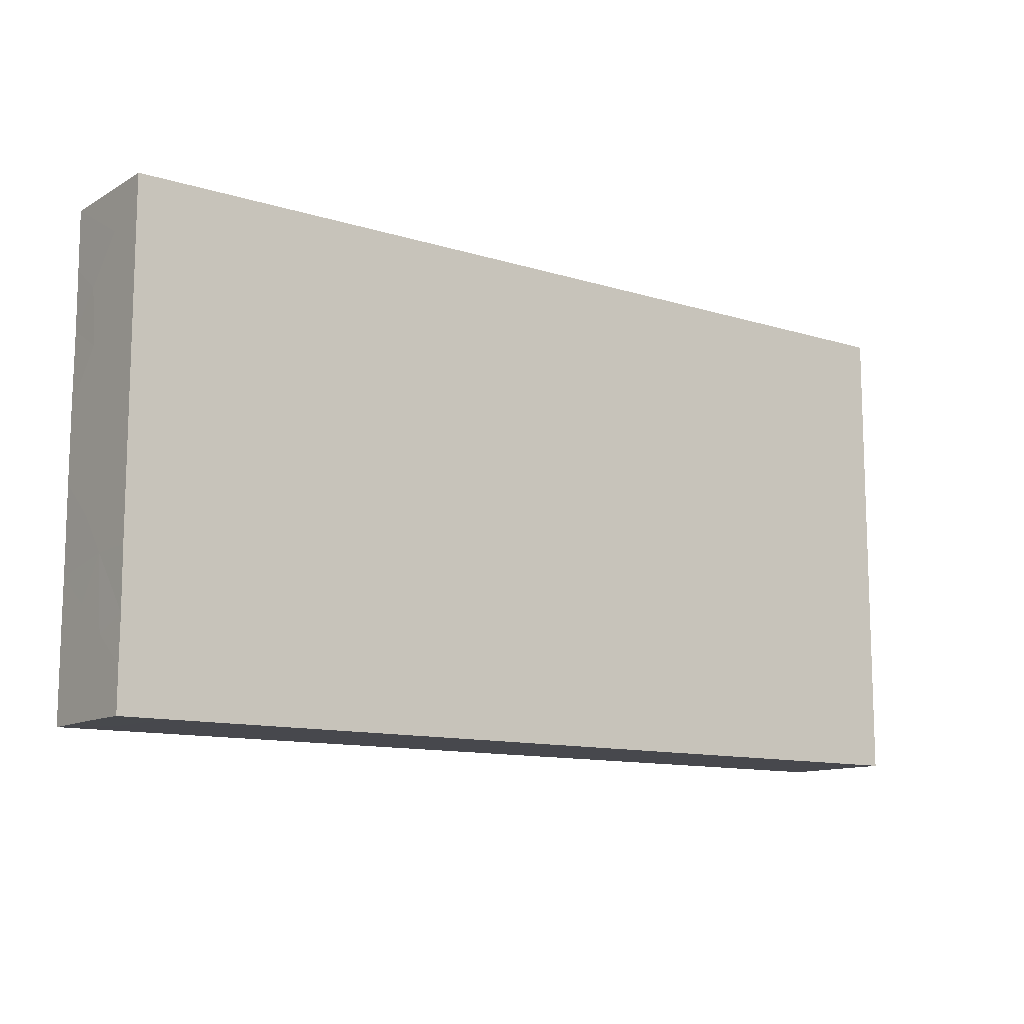
<metadata>
{"format":"obj","ext":"obj","renderer":"f3d","projection":"perspective","resolution":1024,"background":"white","views":[{"elev":-11.7,"azim":-36.6,"up":"+Y"}]}
</metadata>
<code>
v -0.08271 -0.04356 -0.01088
v -0.08271 -0.04356 0.01088
v -0.08271 0.04356 -0.01088
v -0.08271 0.04356 0.01088
v 0.08271 -0.04356 -0.01088
v 0.08271 -0.04356 0.01088
v 0.08271 0.04356 -0.01088
v 0.08271 0.04356 0.01088
v -0.01823 -0.02796 -0.01088
v 0.08271 0.0316 0.001237
v 0.07244 0.03375 -0.01088
v 0.004248 -0.04356 -0.0007587
v 0.03278 -0.04356 -0.0008421
v -0.07517 -0.009392 0.01088
v -0.004004 -0.01324 -0.01088
v -0.069 -0.03315 -0.01088
v -0.08271 -0.0435 0.00291
v -0.08271 -0.0302 0.00369
v -0.08271 -0.01713 0.002256
v -0.08271 -0.003773 0.00291
v -0.008484 -0.04356 -0.002058
v -0.05722 -0.03109 0.01088
v 0.02179 0.02386 0.01088
v -0.0349 -0.008637 -0.01088
v -0.08271 0.03596 0.00291
v 0.01784 -0.03503 -0.01088
v -0.06801 0.02645 -0.01088
v -0.07502 0.03553 0.01088
v -0.06955 0.03621 -0.01088
v -0.05665 0.02649 -0.01088
v -0.05665 0.0357 -0.01088
v -0.04438 0.01233 -0.01088
v -0.0446 0.02354 -0.01088
v -0.04265 0.03491 -0.01088
v -0.03023 0.02122 -0.01088
v -0.03033 0.0357 -0.01088
v -0.02571 -0.0002195 -0.01088
v -0.01716 0 -0.01088
v -0.01716 0.009214 -0.01088
v -0.01521 0.02131 -0.01088
v -0.01696 0.03573 -0.01088
v -0.003194 0.00936 -0.01088
v -0.004004 0.02246 -0.01088
v -0.004004 0.0357 -0.01088
v 0.009156 -0.01324 -0.01088
v 0.007946 -0.005065 -0.01088
v -0.00084 -0.001658 -0.01088
v 0.009248 0.006743 -0.01088
v 0.01048 0.02223 -0.01088
v 0.0109 0.03506 -0.01088
v 0.02099 -0.01595 -0.01088
v 0.02255 -0.004089 -0.01088
v 0.02232 0.009214 -0.01088
v 0.0224 0.02243 -0.01088
v 0.02216 0.03438 -0.01088
v 0.02521 -0.02764 -0.01088
v 0.03548 -0.02649 -0.01088
v 0.02425 -0.04356 0.0007805
v 0.03548 -0.01324 -0.01088
v 0.03548 -0.00403 -0.01088
v 0.03426 0.009837 -0.01088
v 0.03548 0.02246 -0.01088
v 0.03548 0.0357 -0.01088
v 0.04831 -0.03121 -0.01088
v 0.0481 -0.0175 -0.01088
v 0.04864 -0.00403 -0.01088
v 0.04864 0.009214 -0.01088
v 0.04898 0.02312 -0.01088
v 0.04864 0.0357 -0.01088
v 0.06241 -0.01824 -0.01088
v 0.0618 -0.00403 -0.01088
v 0.0618 0.009214 -0.01088
v 0.06148 0.02191 -0.01088
v 0.06794 -0.03865 -0.01088
v 0.07522 -0.03078 -0.01088
v 0.07496 -0.01727 -0.01088
v 0.07431 -0.003354 -0.01088
v -0.04797 -0.04356 -0.004015
v 0.07496 0.009214 -0.01088
v 0.07411 0.02145 -0.01088
v 0.08271 0.04356 0
v -0.06517 0.01805 -0.01088
v -0.02353 -0.0223 -0.01088
v -0.009055 -0.02089 -0.01088
v -0.05033 0.004079 -0.01088
v -0.02374 -0.008637 -0.01088
v -0.05007 -0.008637 -0.01088
v 0.002576 -0.02188 -0.01088
v 0.05651 -0.04356 0.00095
v -0.05917 -0.04356 0.001429
v 0.04399 -0.04356 0.0009527
v -0.008582 -0.006622 -0.01088
v -0.04614 0.03503 0.01088
v -0.03378 -0.03499 0.01088
v -0.06653 -0.03802 0.01088
v 0.01795 -0.03459 0.01088
v 0.03249 -0.0342 0.01088
v -0.005658 0.03561 0.01088
v -0.04884 -0.02287 0.01088
v -0.07591 0.02857 -0.01088
v -0.03948 -0.02649 0.01088
v 0.07426 -0.006622 0.01088
v -0.05804 0.03525 0.01088
v -0.03392 0.03625 0.01088
v -0.03948 -0.01324 0.01088
v 0.02744 -0.035 -0.01088
v 0.07426 0.006524 0.01088
v -0.07523 0.0167 -0.01088
v -0.08271 -0.01019 -0.003338
v -0.02665 -0.02472 0.01088
v -0.02632 -0.01324 0.01088
v -0.08266 0.03301 -0.01088
v 0.08271 0.03301 -0.01088
v 0.0618 0.03301 -0.01088
v -0.01273 -0.027 0.01088
v -0.01316 -0.01334 0.01088
v 0.07226 0.04356 -0.01088
v -0.01318 3.229e-05 0.01088
v -0.0001254 -0.02688 0.01088
v 0 -0.01324 0.01088
v 0 0 0.01088
v 0.01316 -0.02649 0.01088
v 0.01316 -0.01324 0.01088
v 0.0132 4.138e-05 0.01088
v 0.0135 0.01357 0.01088
v 0.02632 -0.02649 0.01088
v 0.02632 -0.01324 0.01088
v 0.02632 0 0.01088
v 0.0253 0.01694 0.01088
v 0.03948 -0.02649 0.01088
v 0.03948 -0.01324 0.01088
v -0.08271 0.03314 0.01088
v 0.07235 -0.04356 0.01088
v 0.03948 0 0.01088
v 0.07248 -0.04356 -0.01088
v 0.03948 0.01324 0.01088
v 0.03948 0.02649 0.01088
v 0.05264 -0.02649 0.01088
v 0.05264 -0.01324 0.01088
v 0.05264 0 0.01088
v 0.05283 0.01304 0.01088
v 0.05264 0.02649 0.01088
v 0.06799 -0.03741 0.01088
v 0.06677 -0.02625 0.01088
v 0.0658 -0.01324 0.01088
v 0.0658 0 0.01088
v 0.0658 0.01324 0.01088
v 0.07014 0.02573 0.01088
v -0.06806 -0.02989 0.01088
v 0.05739 -0.03572 -0.01088
v -0.01617 0.03482 0.01088
v -0.08271 0.0283 -0.004399
v -0.08271 0.01813 -0.003225
v -0.03948 -0.04356 0.002849
v -0.05264 -0.04356 0.01088
v -0.01215 -0.04356 0.01088
v 0 -0.04356 0.01088
v 0.01316 -0.04356 0.01088
v 0.02632 -0.04356 0.01088
v 0.05264 -0.04356 0.01088
v 0.06199 -0.04356 0.01088
v -0.07496 -0.02246 0.01088
v -0.07487 0.00313 0.01088
v -0.07434 0.01769 0.01088
v -0.0618 -0.02246 0.01088
v -0.06614 -0.01234 0.01088
v -0.06468 -0.002283 0.01088
v -0.0658 0.01324 0.01088
v -0.01816 -0.04356 -0.0007171
v -0.06688 0.02682 0.01088
v -0.05264 -0.01324 0.01088
v -0.05316 -0.0003675 0.01088
v -0.05264 0.01315 0.01088
v -0.05264 0.02649 0.01088
v -0.03948 0 0.01088
v -0.03948 0.01324 0.01088
v -0.03948 0.02649 0.01088
v -0.02632 0 0.01088
v -0.02633 0.01321 0.01088
v -0.02632 0.02649 0.01088
v -0.01316 0.01324 0.01088
v -0.01316 0.02649 0.01088
v 0 0.01324 0.01088
v 0 0.02649 0.01088
v 0.01316 0.02649 0.01088
v -0.03128 0.04356 0.0002602
v 0.03033 0.03052 0.01088
v -0.08263 -0.02775 0.01088
v -0.08271 -0.01702 0.01088
v -0.08271 -0.003773 0.01088
v -0.08271 0.01102 0.01088
v -0.08271 0.02271 0.01088
v 0.08271 0.01312 -0.01088
v -0.07626 -0.01052 -0.01088
v -0.07626 0.002721 -0.01088
v -0.06326 0.04356 -0.001451
v 0.06005 0.01993 0.01088
v 0.06055 -0.03387 0.01088
v 0.05922 -0.01987 0.01088
v -0.04883 0.04356 -0.006764
v 0.05922 0.006622 0.01088
v -0.04031 0.04356 -0.005182
v 0.05522 0.01584 -0.01088
v 0.06843 0.01565 -0.01088
v -0.0129 0.04356 -0.002725
v 0.05522 -0.01065 -0.01088
v 0.06789 -0.01097 -0.01088
v -0.02071 -0.03332 0.01088
v -0.01974 -0.01987 0.01088
v 0.0006747 0.04356 -0.002492
v 0.01377 0.04356 -0.002381
v 0.02632 0.04356 -0.002849
v 0.05522 0.002592 -0.01088
v 0.06838 0.002592 -0.01088
v -0.05922 0.006622 0.01088
v -0.01974 0.006622 0.01088
v -0.05083 0.01775 -0.01088
v 0.04048 0.04356 -0.003974
v -0.06237 -0.02353 -0.01088
v -0.04941 -0.02407 -0.01088
v 0.01574 0.01584 -0.01088
v -0.06367 -0.009726 -0.01088
v -0.06323 0.002592 -0.01088
v -0.06433 0.04356 -0.01088
v 0.05678 0.04356 0.01088
v 0.0658 0.04356 0.01088
v -0.0658 0.04356 0.01088
v -0.05256 0.04356 0.01088
v -0.03975 0.04356 0.01088
v -0.02345 0.04356 0.01088
v -0.01316 0.04356 0.01088
v 0 0.04356 0.01088
v 0.01252 0.04356 0.01088
v 0.02712 0.04356 0.01088
v 0.03871 0.04356 0.01088
v 0.08271 -0.02628 -0.002935
v 0.08271 -0.01324 -0.00291
v 0.04606 0.01987 0.01088
v -0.00658 0.01987 0.01088
v 0.00658 0.01987 0.01088
v 0.08271 -0.0004024 -0.003399
v 0.08271 0.01702 -0.00291
v 0.08271 -0.02814 -0.01088
v 0.08271 -0.01675 -0.01088
v 0.08271 -0.00403 -0.01088
v 0.08271 0.003773 -0.01088
v 0.08271 0.02086 -0.01088
v 0.002576 0.01584 -0.01088
v 0.015 -0.02456 -0.01088
v 0.0306 0.01666 -0.01088
v 0.04206 0.01584 -0.01088
v -0.04394 -0.03503 0.01088
v -0.0329 -0.01987 0.01088
v -0.00658 -0.03311 0.01088
v 0.007519 -0.03437 0.01088
v 0.01974 -0.01987 0.01088
v -0.08271 0.04356 0.00291
v 0.0329 -0.01987 0.01088
v -0.03691 -0.0239 -0.01088
v 0.01507 0.0005695 -0.01088
v -0.06871 -0.04356 0.00181
v -0.07081 -0.02034 -0.01088
v -0.07081 -0.003697 -0.01088
v -0.06981 0.009214 -0.01088
v -0.03691 0.006622 -0.01088
v -0.02374 0.02908 -0.01088
v 0.04206 0.002592 -0.01088
v -0.03303 -0.00648 0.01088
v -0.08261 0.02246 -0.01088
v -0.00658 0.006622 0.01088
v 0.00658 0.006622 0.01088
v 0.01974 -0.006622 0.01088
v 0.01968 0.007259 0.01088
v -0.05665 -0.03052 -0.01088
v 0.03263 0.007386 0.01088
v -0.04612 -0.006443 0.01088
v -0.05665 -0.01727 -0.01088
v -0.04606 0.006622 0.01088
v -0.0329 0.006622 0.01088
v -0.01058 0.02908 -0.01088
v -0.05743 -0.003005 -0.01088
v 0.01574 0.02908 -0.01088
v -0.05723 0.01002 -0.01088
v -0.04375 -0.02999 -0.01088
v -0.0428 -0.01736 -0.01088
v -0.0442 -0.0005561 -0.01088
v -0.03033 -0.03052 -0.01088
v -0.03469 0.02889 -0.01088
v 0.002576 0.02908 -0.01088
v -0.03027 -0.01743 -0.01088
v 0.04206 0.02908 -0.01088
v 0.04606 0.03308 0.01088
v 0.005567 0.03408 0.01088
v 0.01902 0.03312 0.01088
v -0.01716 -0.01324 -0.01088
v -0.05072 -0.03767 -0.01088
v -0.01127 -0.0356 -0.01088
v 0.002674 -0.03704 -0.01088
v 0.04087 -0.03552 -0.01088
v -0.03602 -0.03575 -0.01088
v -0.003547 -0.02971 -0.01088
v -0.07352 0.04356 -0.01088
v 0.007932 -0.03125 -0.01088
v 0.06403 -0.04356 -0.002058
v 0.08271 -0.0342 0.001933
v -0.08271 -0.02802 -0.01088
v -0.08267 -0.01921 -0.01088
v -0.08271 -0.003773 -0.01088
v -0.08271 0.009471 -0.01088
v -0.02748 -0.04356 -0.01088
v -0.01697 -0.04356 -0.01088
v -0.003808 -0.04356 -0.01088
v -0.02549 0.0343 0.01088
v 0.009352 -0.04356 -0.01088
v 0.02251 -0.04356 -0.01088
v 0.03567 -0.04356 -0.01088
v 0.04359 -0.04356 -0.01088
v 0.05238 -0.04356 -0.01088
v 0.06226 -0.04356 -0.01088
v -0.06845 -0.04356 -0.01088
v -0.05645 -0.04356 -0.01088
v -0.04329 -0.04356 -0.01088
v 0.07468 0.01705 0.01088
v -0.0757 0.02625 0.01088
v -0.04243 -0.00839 -0.01088
v -0.08271 -0.02463 -0.003353
v 0.0614 0.02737 0.01088
v -0.008344 0.002143 -0.01088
v -0.03494 -0.0009044 -0.01088
v 0.07434 -0.04356 0.003929
v 0.08271 -0.03503 0.01088
v 0.04249 -0.03606 0.01088
v 0.08271 0.0003709 0.01088
v 0.08271 0.01433 0.01088
v -0.06696 0.03481 0.01088
v 0.08271 0.02629 0.01088
v -0.08271 0.004538 0.002607
v 0.08271 0.008435 -0.001063
v -0.07426 -0.04356 0.01088
v -0.07426 0.04356 0.01088
v 0.07426 0.04356 0.01088
v 0.08271 0.03515 0.01088
v 0.05624 0.04356 -0.004168
v 0.06709 0.04356 -0.002339
v -0.05665 0.04356 -0.01088
v -0.04349 0.04356 -0.01088
v -0.03033 0.04356 -0.01088
v -0.01716 0.04356 -0.01088
v -0.004004 0.04356 -0.01088
v 0.009156 0.04356 -0.01088
v 0.02232 0.04356 -0.01088
v 0.03548 0.04356 -0.01088
v 0.04864 0.04356 -0.01088
v 0.0618 0.04356 -0.01088
v 0.08271 0.02165 0.003985
v -0.05494 0.04356 0.003276
v -0.0453 0.04356 -1.874e-05
v 0.08271 -0.01987 0.001927
v 0.08271 -0.006622 0.001927
v -0.01974 0.04356 0.001957
v -0.03132 -0.04356 -0.001427
v -0.00658 0.04356 0.001957
v 0.0329 0.04356 0.001957
v 0.04606 0.04356 0.001957
v -0.07561 -0.04356 -0.002406
v 0.03089 -0.01929 -0.01088
v 0.05522 -0.02188 -0.01088
v 0.0329 0.02188 0.01088
v 0.01574 -0.008637 -0.01088
v 0.04021 -0.02022 -0.01088
v -0.05046 0.03002 -0.01088
v 0.02899 -0.008751 -0.01088
v 0.04176 -0.008544 -0.01088
v 0.06129 0.03704 0.01088
v -0.03545 -0.04356 -0.01088
v -0.08271 -0.03579 -0.01088
v -0.08271 -0.0358 0.01088
v 0.08271 -0.03585 -0.01088
v 0.05522 0.03963 -0.01088
v -0.05007 0.03963 -0.01088
v 0.002576 0.03963 -0.01088
v 0.0289 0.03963 -0.01088
v -0.02858 0.009614 -0.01088
v 0.08271 -0.01987 0.01088
v -0.01974 -0.04356 0.01088
v -0.0329 -0.04356 0.01088
v 0.03573 -0.04356 0.01088
f 1 365 17
f 1 17 376
f 1 320 365
f 1 376 320
f 2 17 339
f 2 377 17
f 2 339 377
f 3 112 25
f 3 25 257
f 3 302 112
f 3 257 302
f 4 25 132
f 4 257 25
f 4 132 28
f 4 28 340
f 4 340 257
f 5 305 6
f 5 6 330
f 5 74 75
f 5 135 74
f 5 75 378
f 5 330 135
f 5 236 305
f 5 378 236
f 6 133 330
f 6 331 133
f 6 305 331
f 7 81 10
f 7 10 113
f 7 113 11
f 7 11 117
f 7 117 81
f 8 10 81
f 8 342 10
f 8 81 341
f 8 341 342
f 9 287 83
f 9 83 295
f 9 295 84
f 9 84 301
f 9 310 287
f 9 301 297
f 9 297 310
f 10 242 113
f 10 355 242
f 10 342 336
f 10 336 355
f 11 80 73
f 11 73 114
f 11 113 80
f 11 114 117
f 12 157 21
f 12 21 312
f 12 58 158
f 12 314 58
f 12 158 157
f 12 312 314
f 13 159 58
f 13 58 315
f 13 316 91
f 13 91 387
f 13 387 159
f 13 315 316
f 14 162 166
f 14 189 162
f 14 167 163
f 14 163 190
f 14 166 167
f 14 190 189
f 15 46 45
f 15 45 88
f 15 47 46
f 15 92 47
f 15 88 84
f 15 84 295
f 15 295 92
f 16 262 219
f 16 219 274
f 16 376 262
f 16 274 321
f 16 321 320
f 16 320 376
f 17 18 376
f 17 377 18
f 17 365 339
f 18 188 19
f 18 19 326
f 18 377 188
f 18 326 376
f 19 20 109
f 19 189 20
f 19 109 307
f 19 188 189
f 19 307 326
f 20 308 109
f 20 189 190
f 20 190 337
f 20 337 308
f 21 157 156
f 21 156 169
f 21 169 311
f 21 311 312
f 22 149 95
f 22 95 155
f 22 99 165
f 22 252 99
f 22 165 149
f 22 155 252
f 23 125 129
f 23 185 125
f 23 129 368
f 23 294 185
f 23 187 294
f 23 368 187
f 24 37 86
f 24 329 37
f 24 86 290
f 24 290 285
f 24 285 325
f 24 325 286
f 24 286 329
f 25 112 152
f 25 192 132
f 25 152 192
f 26 56 106
f 26 249 56
f 26 106 315
f 26 303 249
f 26 314 303
f 26 315 314
f 27 29 30
f 27 100 29
f 27 30 82
f 27 82 108
f 27 108 100
f 28 132 324
f 28 324 170
f 28 170 335
f 28 335 227
f 28 227 340
f 29 31 30
f 29 224 31
f 29 100 112
f 29 112 302
f 29 302 224
f 30 31 371
f 30 33 217
f 30 371 33
f 30 217 82
f 31 224 345
f 31 345 380
f 31 380 371
f 32 33 35
f 32 217 33
f 32 35 265
f 32 85 283
f 32 286 85
f 32 283 217
f 32 265 286
f 33 34 288
f 33 371 34
f 33 288 35
f 34 36 288
f 34 347 36
f 34 346 347
f 34 380 346
f 34 371 380
f 35 40 39
f 35 39 383
f 35 266 40
f 35 383 265
f 35 288 266
f 36 41 266
f 36 347 41
f 36 266 288
f 37 39 38
f 37 38 86
f 37 383 39
f 37 329 265
f 37 265 383
f 38 39 328
f 38 295 86
f 38 92 295
f 38 328 92
f 39 40 42
f 39 42 328
f 40 43 42
f 40 280 43
f 40 266 280
f 41 44 280
f 41 349 44
f 41 280 266
f 41 347 348
f 41 348 349
f 42 43 248
f 42 48 47
f 42 47 328
f 42 248 48
f 43 49 248
f 43 289 49
f 43 280 289
f 44 289 280
f 44 381 289
f 44 349 381
f 45 46 369
f 45 51 249
f 45 369 51
f 45 249 88
f 46 47 48
f 46 48 260
f 46 260 369
f 47 92 328
f 48 221 53
f 48 53 260
f 48 248 221
f 49 54 221
f 49 282 54
f 49 221 248
f 49 289 282
f 50 55 282
f 50 351 55
f 50 282 289
f 50 289 381
f 50 350 351
f 50 381 350
f 51 369 52
f 51 52 372
f 51 56 249
f 51 366 56
f 51 372 366
f 52 53 60
f 52 260 53
f 52 60 372
f 52 369 260
f 53 221 54
f 53 54 250
f 53 61 60
f 53 250 61
f 54 55 63
f 54 282 55
f 54 63 62
f 54 62 250
f 55 382 63
f 55 351 382
f 56 57 106
f 56 366 57
f 57 64 299
f 57 370 64
f 57 299 106
f 57 366 370
f 58 159 158
f 58 314 315
f 59 372 60
f 59 60 373
f 59 370 366
f 59 366 372
f 59 373 370
f 60 61 267
f 60 267 373
f 61 251 67
f 61 67 267
f 61 250 251
f 62 63 291
f 62 68 251
f 62 291 68
f 62 251 250
f 63 69 291
f 63 352 69
f 63 382 352
f 64 65 367
f 64 370 65
f 64 150 318
f 64 367 150
f 64 317 299
f 64 318 317
f 65 66 206
f 65 373 66
f 65 206 367
f 65 370 373
f 66 71 206
f 66 213 71
f 66 267 213
f 66 373 267
f 67 203 72
f 67 72 213
f 67 251 203
f 67 213 267
f 68 69 114
f 68 291 69
f 68 114 73
f 68 73 203
f 68 203 251
f 69 379 114
f 69 352 353
f 69 353 379
f 70 75 74
f 70 74 367
f 70 76 75
f 70 207 76
f 70 206 207
f 70 367 206
f 71 77 207
f 71 214 77
f 71 207 206
f 71 213 214
f 72 204 79
f 72 79 214
f 72 203 204
f 72 214 213
f 73 80 204
f 73 204 203
f 74 135 319
f 74 319 150
f 74 150 367
f 75 76 243
f 75 243 378
f 76 207 244
f 76 244 243
f 77 214 79
f 77 79 246
f 77 244 207
f 77 245 244
f 77 246 245
f 78 155 90
f 78 90 321
f 78 154 155
f 78 322 154
f 78 321 322
f 79 80 193
f 79 204 80
f 79 193 246
f 80 113 247
f 80 247 193
f 81 117 341
f 82 264 108
f 82 217 283
f 82 283 264
f 83 287 290
f 83 290 295
f 84 88 301
f 85 281 223
f 85 223 283
f 85 286 281
f 86 295 290
f 87 277 222
f 87 222 281
f 87 285 277
f 87 281 286
f 87 325 285
f 87 286 325
f 88 249 303
f 88 303 301
f 89 160 91
f 89 91 318
f 89 161 160
f 89 304 161
f 89 319 304
f 89 318 319
f 90 155 261
f 90 261 320
f 90 320 321
f 91 160 387
f 91 316 317
f 91 317 318
f 93 103 174
f 93 228 103
f 93 177 104
f 93 104 229
f 93 174 177
f 93 229 228
f 94 110 101
f 94 101 252
f 94 208 110
f 94 252 155
f 94 155 386
f 94 385 208
f 94 386 385
f 95 149 377
f 95 339 155
f 95 377 339
f 96 97 126
f 96 159 97
f 96 126 122
f 96 122 255
f 96 158 159
f 96 255 158
f 97 130 126
f 97 332 130
f 97 159 387
f 97 387 332
f 98 151 182
f 98 231 151
f 98 182 184
f 98 184 293
f 98 232 231
f 98 293 232
f 99 101 105
f 99 252 101
f 99 105 171
f 99 171 165
f 100 108 269
f 100 269 112
f 101 253 105
f 101 110 253
f 102 107 146
f 102 333 107
f 102 146 145
f 102 145 384
f 102 384 333
f 103 170 174
f 103 335 170
f 103 228 227
f 103 227 335
f 104 177 180
f 104 180 313
f 104 230 229
f 104 313 230
f 105 253 111
f 105 111 268
f 105 276 171
f 105 268 276
f 106 299 316
f 106 316 315
f 107 201 146
f 107 147 201
f 107 323 147
f 107 334 323
f 107 333 334
f 108 264 309
f 108 309 269
f 109 308 307
f 110 209 111
f 110 111 253
f 110 208 115
f 110 115 209
f 111 116 118
f 111 209 116
f 111 118 178
f 111 178 268
f 112 269 152
f 113 242 247
f 114 354 117
f 114 379 354
f 115 119 116
f 115 116 209
f 115 254 119
f 115 208 156
f 115 156 254
f 116 121 118
f 116 119 120
f 116 120 121
f 117 344 341
f 117 354 344
f 118 121 270
f 118 216 178
f 118 181 216
f 118 270 181
f 119 122 120
f 119 255 122
f 119 254 157
f 119 157 255
f 120 123 121
f 120 122 123
f 121 123 272
f 121 124 271
f 121 272 124
f 121 183 270
f 121 271 183
f 122 256 123
f 122 126 256
f 123 256 127
f 123 127 272
f 124 272 128
f 124 128 273
f 124 273 271
f 125 273 129
f 125 240 183
f 125 183 271
f 125 185 240
f 125 271 273
f 126 127 256
f 126 258 127
f 126 130 258
f 127 134 128
f 127 128 272
f 127 131 134
f 127 258 131
f 128 134 275
f 128 275 273
f 129 273 275
f 129 275 368
f 130 139 131
f 130 131 258
f 130 138 139
f 130 332 138
f 131 139 134
f 132 192 324
f 133 143 161
f 133 331 143
f 133 161 330
f 134 140 136
f 134 136 275
f 134 139 140
f 135 330 319
f 136 238 137
f 136 137 368
f 136 140 141
f 136 141 238
f 136 368 275
f 137 238 142
f 137 142 292
f 137 235 187
f 137 187 368
f 137 292 235
f 138 199 139
f 138 198 144
f 138 144 199
f 138 160 198
f 138 332 160
f 139 146 140
f 139 145 146
f 139 199 145
f 140 201 141
f 140 146 201
f 141 197 142
f 141 142 238
f 141 147 197
f 141 201 147
f 142 197 327
f 142 374 292
f 142 327 374
f 143 144 198
f 143 331 144
f 143 198 161
f 144 145 199
f 144 384 145
f 144 331 384
f 147 148 197
f 147 323 148
f 148 327 197
f 148 323 336
f 148 374 327
f 148 336 341
f 148 341 374
f 149 165 162
f 149 162 188
f 149 188 377
f 150 319 318
f 151 180 182
f 151 313 180
f 151 231 230
f 151 230 313
f 152 153 192
f 152 269 153
f 153 191 192
f 153 337 191
f 153 269 309
f 153 309 337
f 154 386 155
f 154 322 361
f 154 361 386
f 155 339 261
f 156 157 254
f 156 385 169
f 156 208 385
f 157 158 255
f 160 161 198
f 160 332 387
f 161 304 330
f 162 165 166
f 162 189 188
f 163 168 164
f 163 164 191
f 163 167 215
f 163 215 168
f 163 191 190
f 164 168 324
f 164 192 191
f 164 324 192
f 165 171 166
f 166 171 167
f 167 171 172
f 167 172 215
f 168 174 170
f 168 170 324
f 168 173 174
f 168 215 173
f 169 310 311
f 169 361 310
f 169 385 361
f 171 276 172
f 172 173 215
f 172 278 173
f 172 276 175
f 172 175 278
f 173 176 174
f 173 278 176
f 174 176 177
f 175 176 278
f 175 279 176
f 175 268 178
f 175 178 279
f 175 276 268
f 176 179 177
f 176 279 179
f 177 179 180
f 178 216 179
f 178 179 279
f 179 182 180
f 179 181 182
f 179 216 181
f 181 239 182
f 181 183 239
f 181 270 183
f 182 239 184
f 183 184 239
f 183 240 184
f 184 240 185
f 184 185 293
f 185 294 293
f 186 347 202
f 186 202 357
f 186 229 230
f 186 357 229
f 186 230 360
f 186 360 347
f 187 235 234
f 187 234 294
f 190 191 337
f 193 247 242
f 193 242 338
f 193 338 246
f 194 222 262
f 194 263 222
f 194 262 307
f 194 308 263
f 194 307 308
f 195 223 263
f 195 264 223
f 195 263 308
f 195 309 264
f 195 308 309
f 196 200 345
f 196 356 200
f 196 224 302
f 196 345 224
f 196 302 227
f 196 227 356
f 200 202 346
f 200 357 202
f 200 346 345
f 200 356 357
f 202 347 346
f 205 360 231
f 205 231 362
f 205 349 348
f 205 348 360
f 205 362 349
f 210 233 211
f 210 211 350
f 210 232 233
f 210 362 232
f 210 350 349
f 210 349 362
f 211 234 212
f 211 212 351
f 211 233 234
f 211 351 350
f 212 234 363
f 212 352 351
f 212 363 352
f 218 363 235
f 218 235 364
f 218 353 352
f 218 352 363
f 218 364 353
f 219 262 277
f 219 277 274
f 220 274 277
f 220 284 274
f 220 277 285
f 220 285 284
f 222 277 262
f 222 263 281
f 223 281 263
f 223 264 283
f 225 226 344
f 225 374 226
f 225 235 292
f 225 364 235
f 225 292 374
f 225 344 343
f 225 343 364
f 226 341 344
f 226 374 341
f 227 228 356
f 227 302 340
f 228 229 356
f 229 357 356
f 230 231 360
f 231 232 362
f 232 293 233
f 233 294 234
f 233 293 294
f 234 235 363
f 236 244 237
f 236 237 358
f 236 243 244
f 236 378 243
f 236 384 305
f 236 358 384
f 237 245 241
f 237 241 359
f 237 244 245
f 237 359 358
f 241 245 246
f 241 246 338
f 241 338 333
f 241 333 359
f 242 334 338
f 242 355 334
f 257 340 302
f 259 284 285
f 259 300 284
f 259 285 290
f 259 290 287
f 259 287 300
f 261 365 320
f 261 339 365
f 262 306 307
f 262 376 306
f 265 329 286
f 274 284 296
f 274 296 321
f 284 322 296
f 284 300 322
f 287 310 300
f 296 322 321
f 297 301 312
f 297 311 310
f 297 312 311
f 298 301 303
f 298 312 301
f 298 303 314
f 298 314 312
f 299 317 316
f 300 310 375
f 300 375 322
f 304 319 330
f 305 384 331
f 306 326 307
f 306 376 326
f 308 337 309
f 310 361 375
f 322 375 361
f 323 334 336
f 333 338 334
f 333 358 359
f 333 384 358
f 334 355 336
f 336 342 341
f 343 344 354
f 343 354 353
f 343 353 364
f 345 346 380
f 347 360 348
f 349 350 381
f 351 352 382
f 353 354 379
f 361 385 386

</code>
